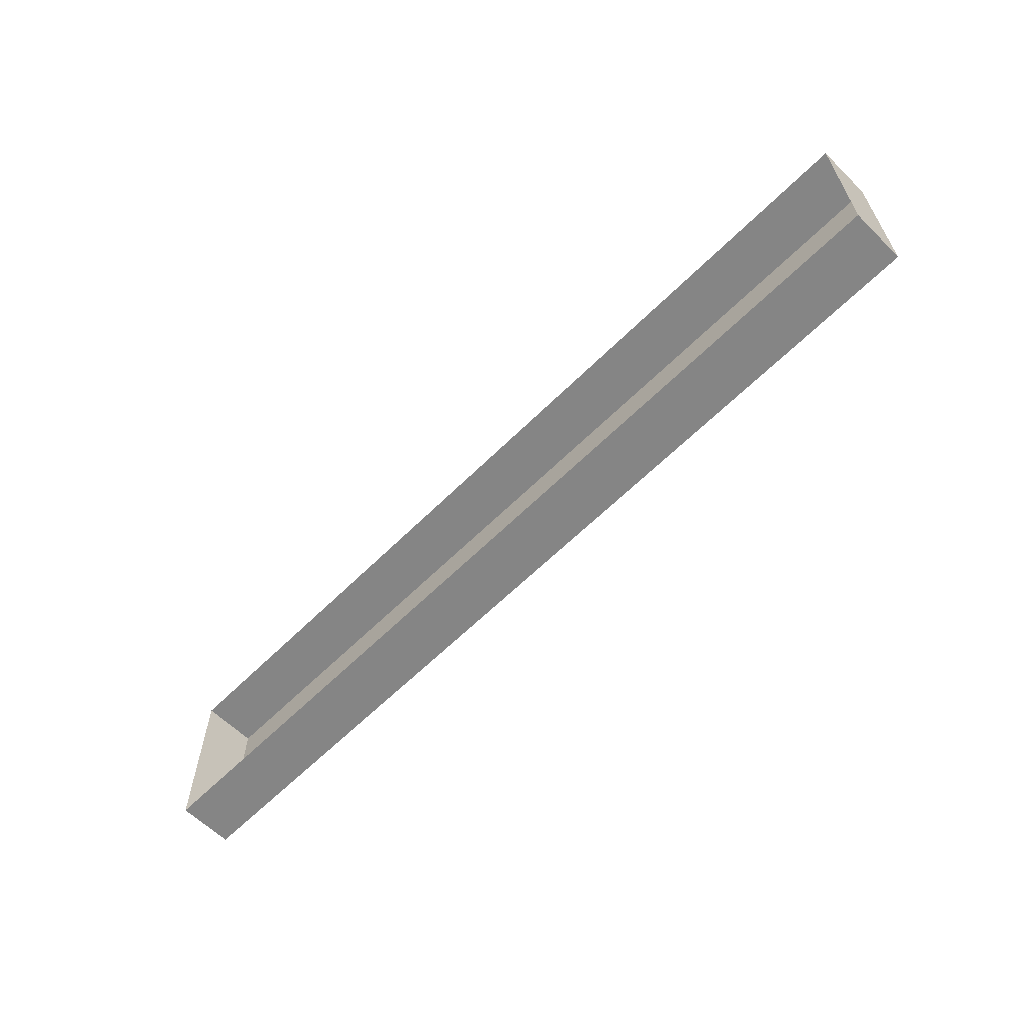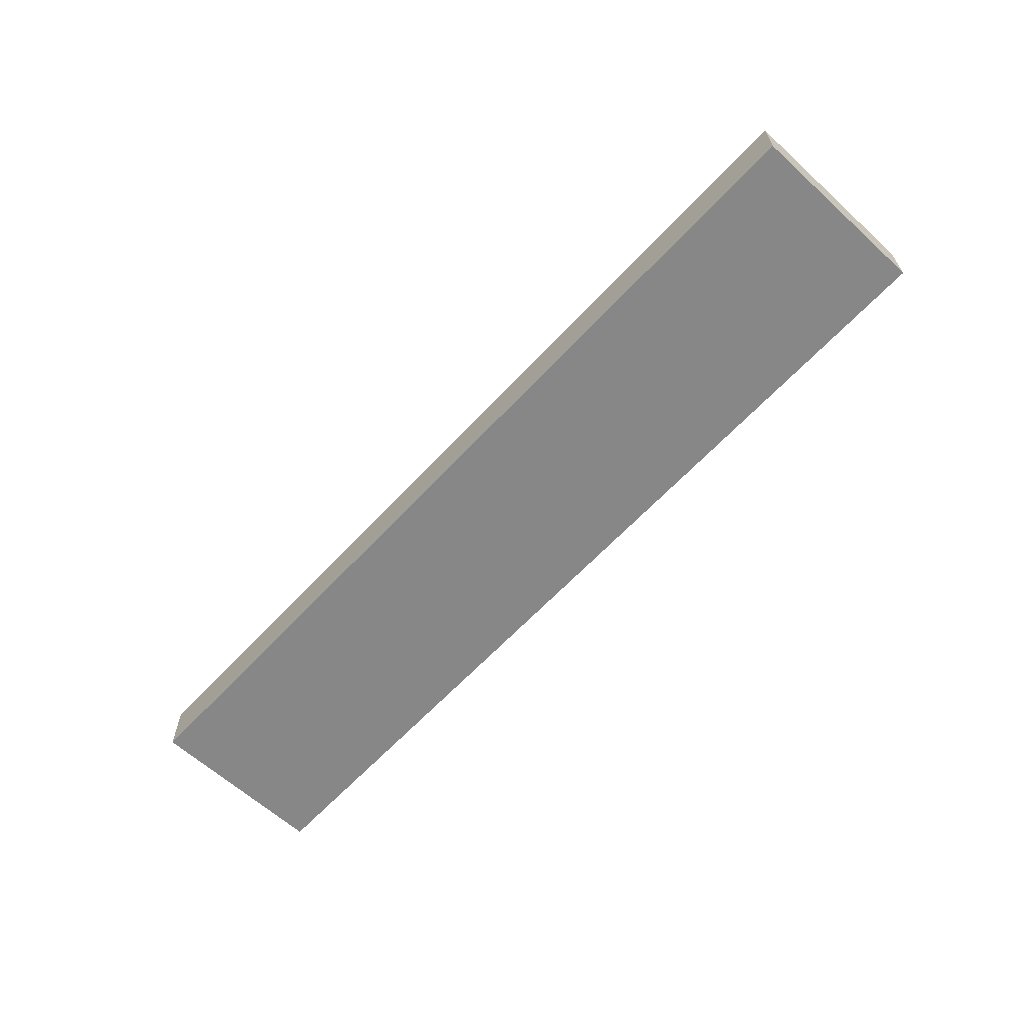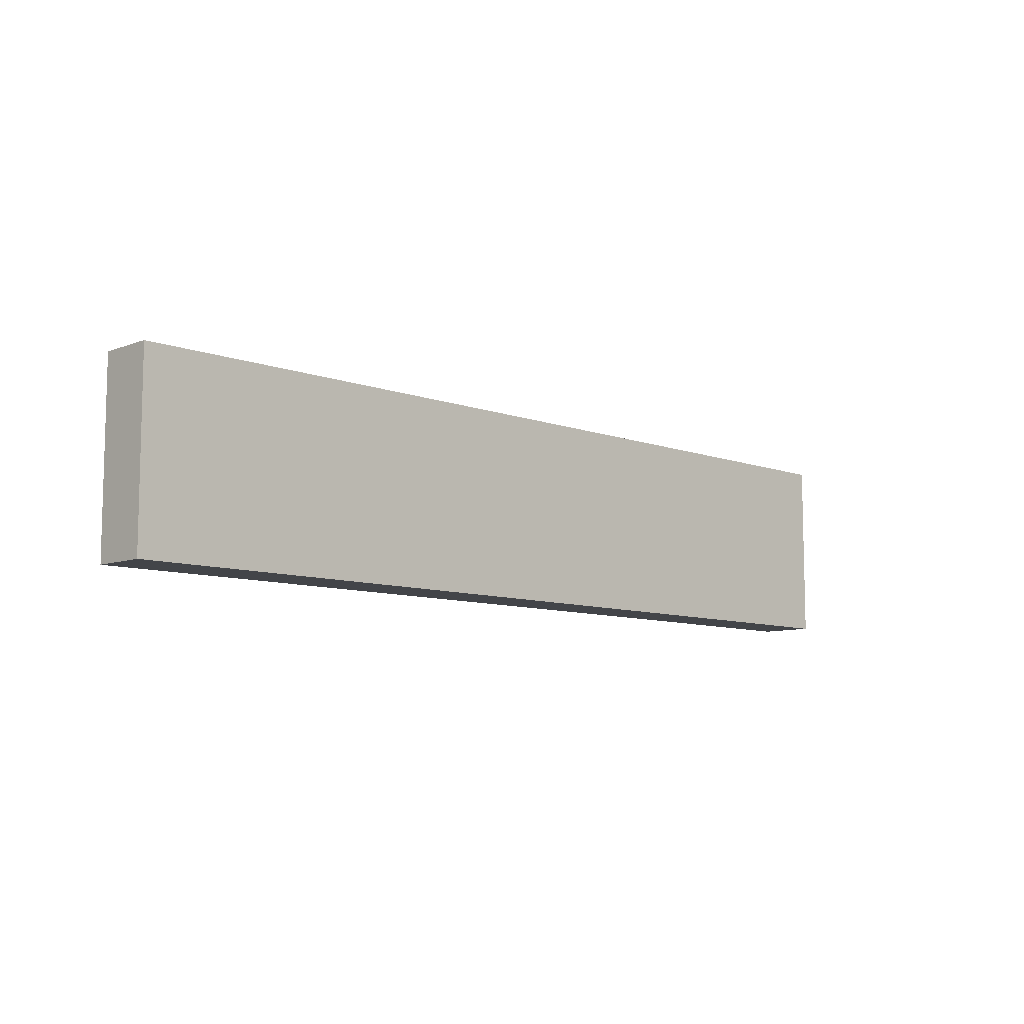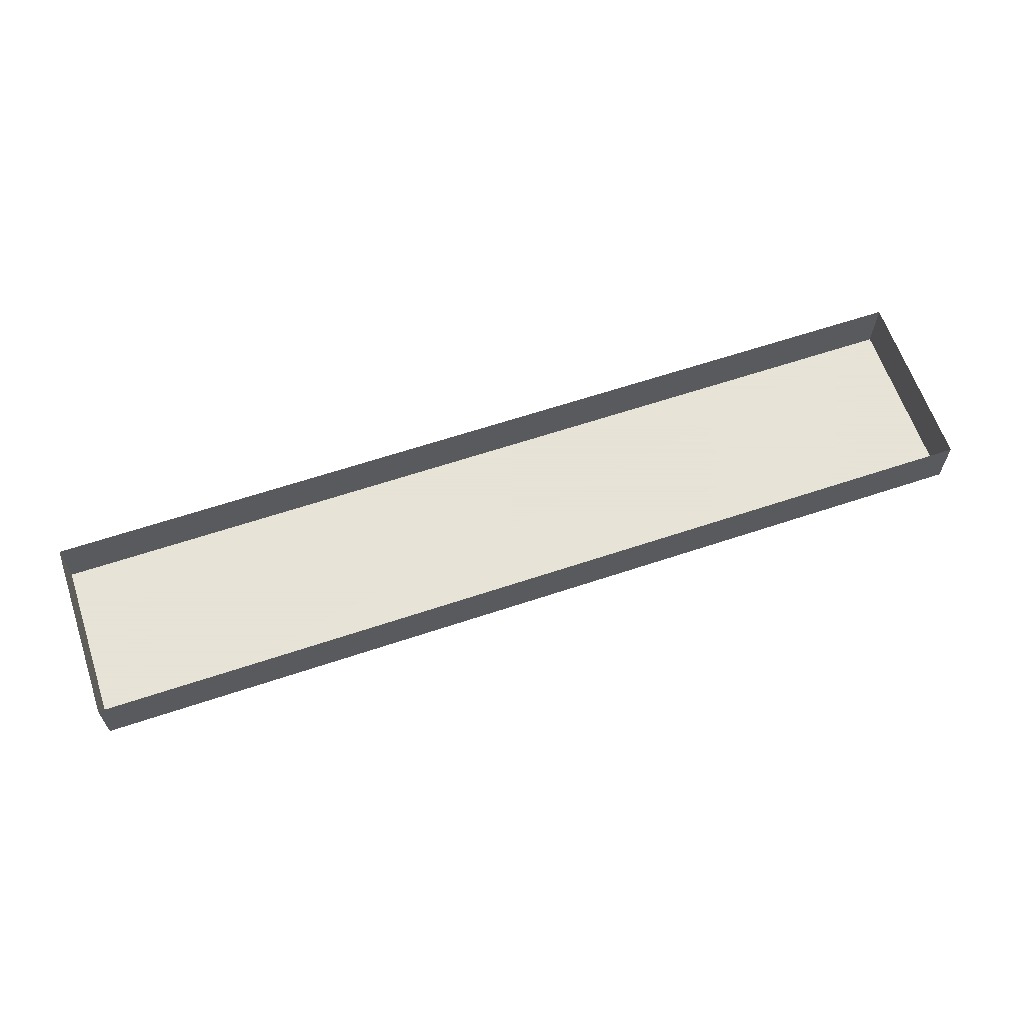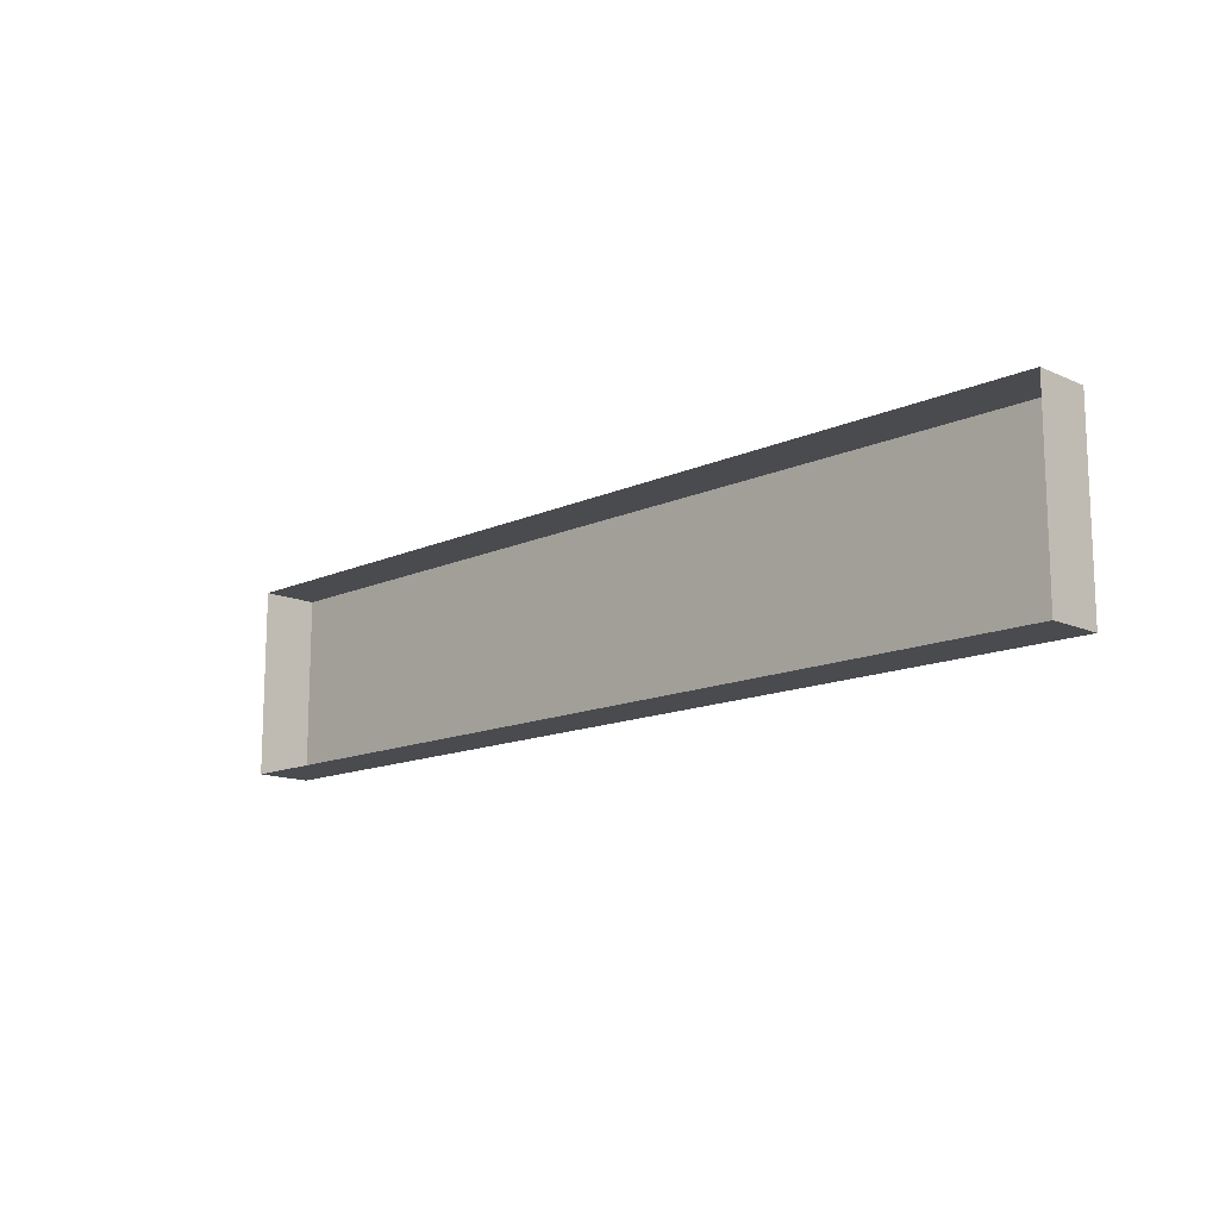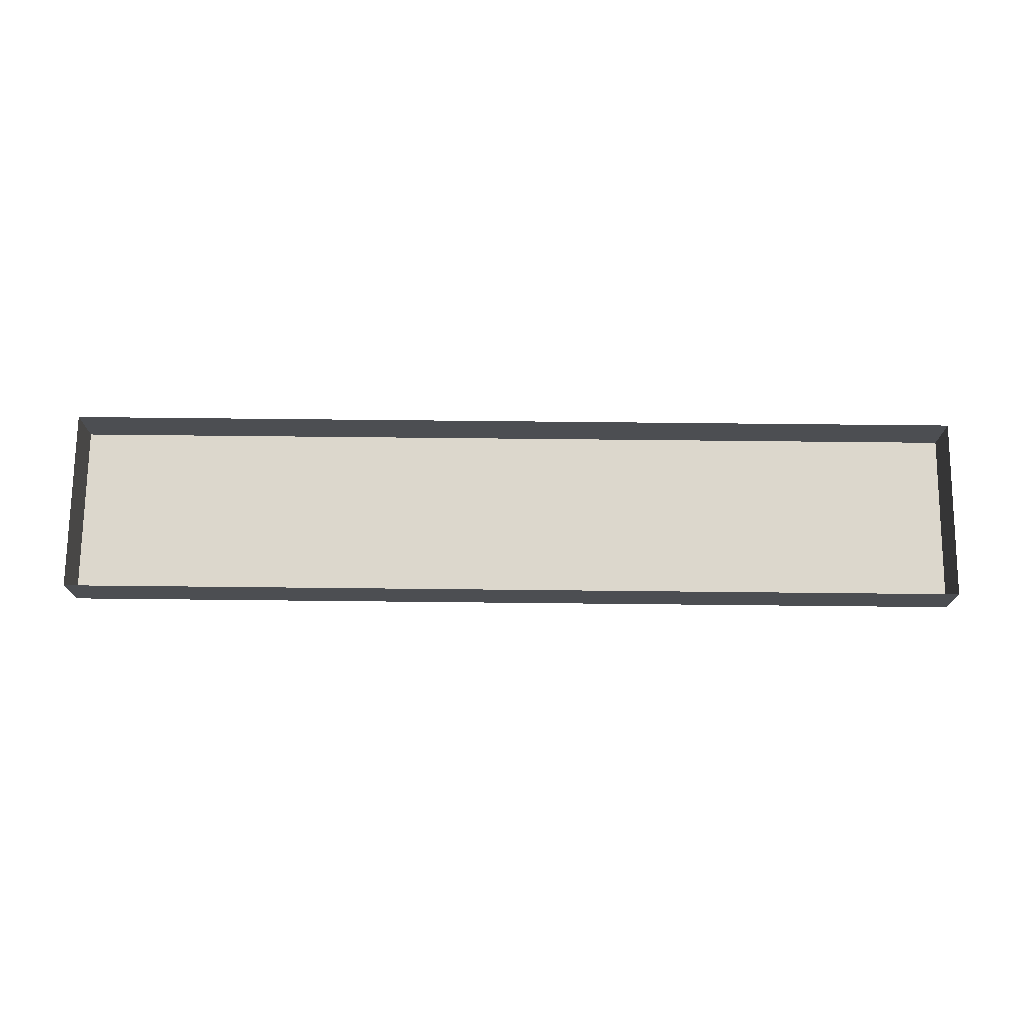
<metadata>
{"format":"obj","ext":"obj","renderer":"f3d","projection":"perspective","resolution":1024,"background":"white","views":[{"elev":-61.8,"azim":-134.8,"up":"+Z"},{"elev":-62.6,"azim":-132.7,"up":"+Y"},{"elev":-8.8,"azim":-44.8,"up":"+Z"},{"elev":62.8,"azim":161.3,"up":"+Y"},{"elev":-13.7,"azim":-134.7,"up":"+Z"},{"elev":73.0,"azim":-179.4,"up":"+Y"}]}
</metadata>
<code>
o #ID114
v -0.04688 -0.04351 -0.06899
v -0.08841 -0.04351 -0.06069
v -0.04688 -0.04351 -0.06069
v -0.08841 -0.04351 -0.06899
v -0.08841 -0.04351 -0.06899
v -0.04688 -0.04351 -0.06899
v -0.08841 -0.04351 -0.06069
v -0.04688 -0.04351 -0.06069
v -0.08841 -0.04101 -0.06899
v -0.08841 -0.04351 -0.06069
v -0.08841 -0.04351 -0.06899
v -0.08841 -0.04101 -0.06069
v -0.08841 -0.04101 -0.06069
v -0.08841 -0.04101 -0.06899
v -0.08841 -0.04351 -0.06069
v -0.08841 -0.04351 -0.06899
v -0.08841 -0.04351 -0.06069
v -0.04688 -0.04101 -0.06069
v -0.04688 -0.04351 -0.06069
v -0.08841 -0.04101 -0.06069
v -0.08841 -0.04101 -0.06069
v -0.08841 -0.04351 -0.06069
v -0.04688 -0.04101 -0.06069
v -0.04688 -0.04351 -0.06069
v -0.04688 -0.04101 -0.06069
v -0.04688 -0.04351 -0.06899
v -0.04688 -0.04351 -0.06069
v -0.04688 -0.04101 -0.06899
v -0.04688 -0.04101 -0.06899
v -0.04688 -0.04101 -0.06069
v -0.04688 -0.04351 -0.06899
v -0.04688 -0.04351 -0.06069
v -0.08841 -0.04101 -0.06899
v -0.04688 -0.04351 -0.06899
v -0.04688 -0.04101 -0.06899
v -0.08841 -0.04351 -0.06899
v -0.08841 -0.04351 -0.06899
v -0.08841 -0.04101 -0.06899
v -0.04688 -0.04351 -0.06899
v -0.04688 -0.04101 -0.06899
f 1 2 3
f 2 1 4
f 5 6 7
f 8 7 6
f 9 10 11
f 10 9 12
f 13 14 15
f 16 15 14
f 17 18 19
f 18 17 20
f 21 22 23
f 24 23 22
f 25 26 27
f 26 25 28
f 29 30 31
f 32 31 30
f 33 34 35
f 34 33 36
f 37 38 39
f 40 39 38

</code>
